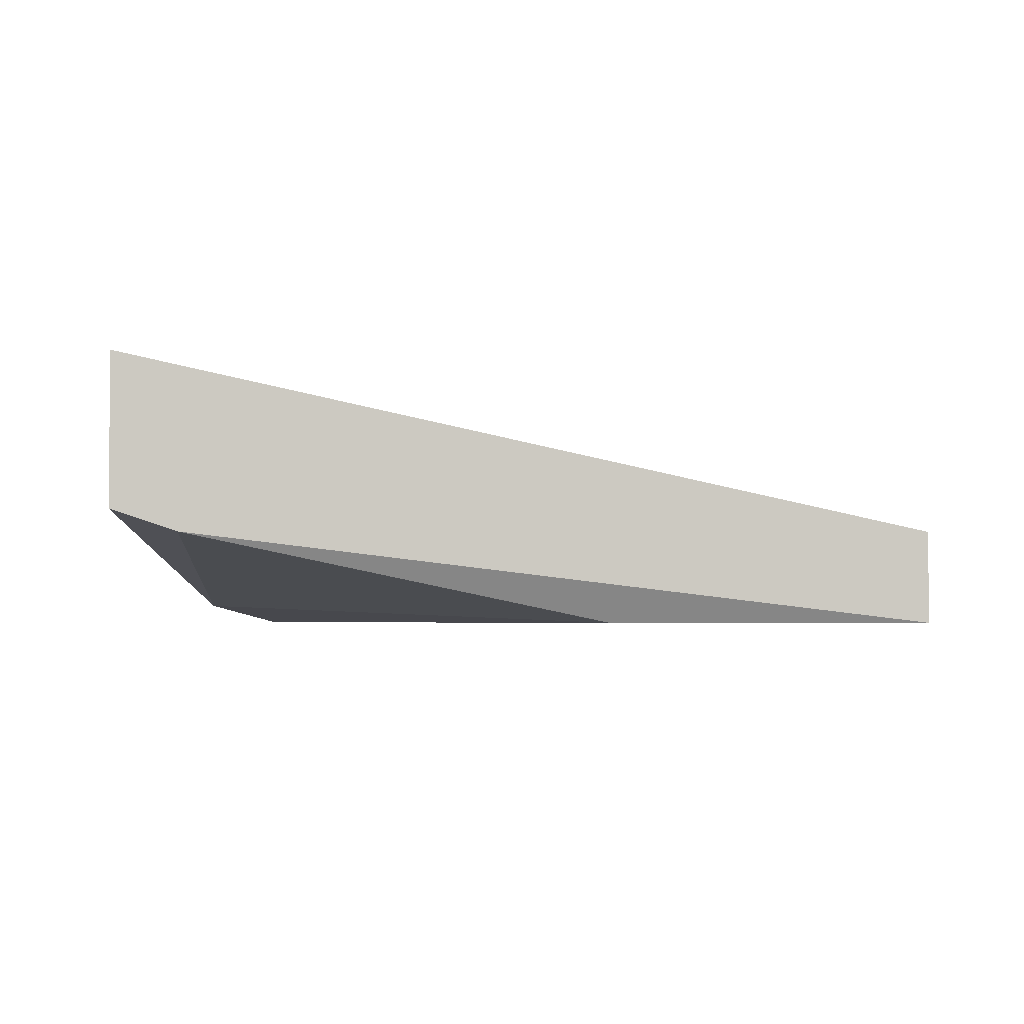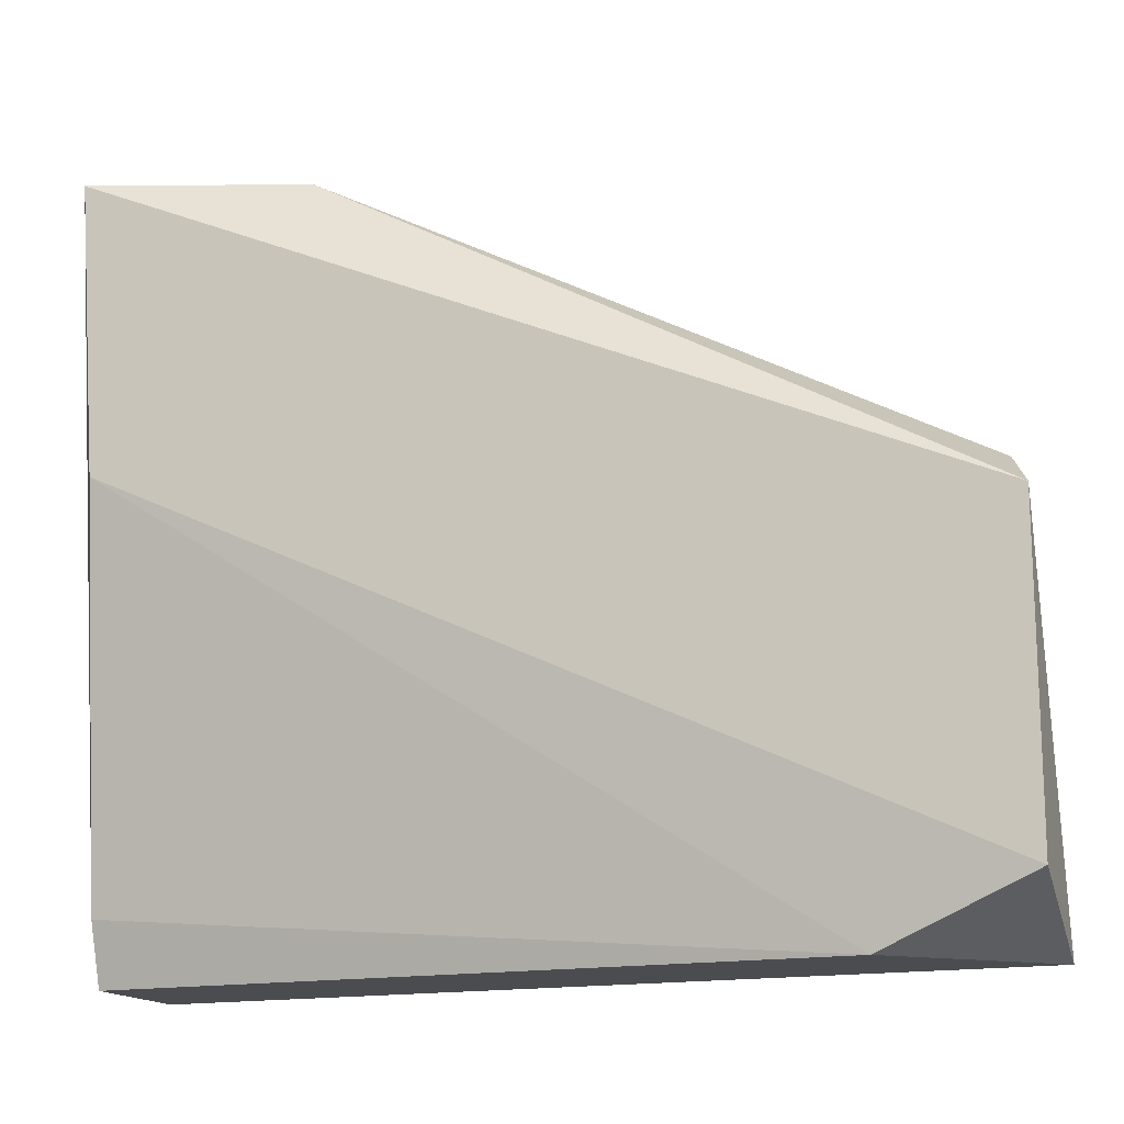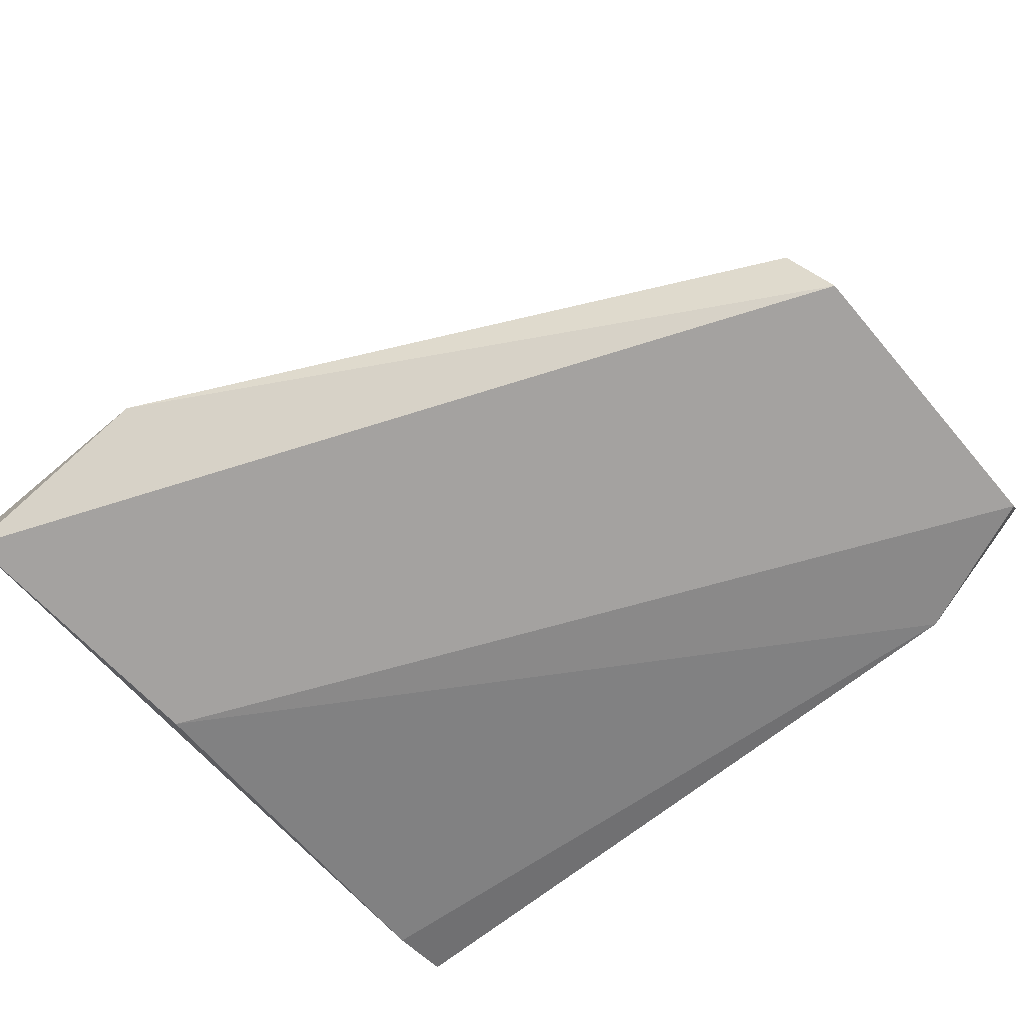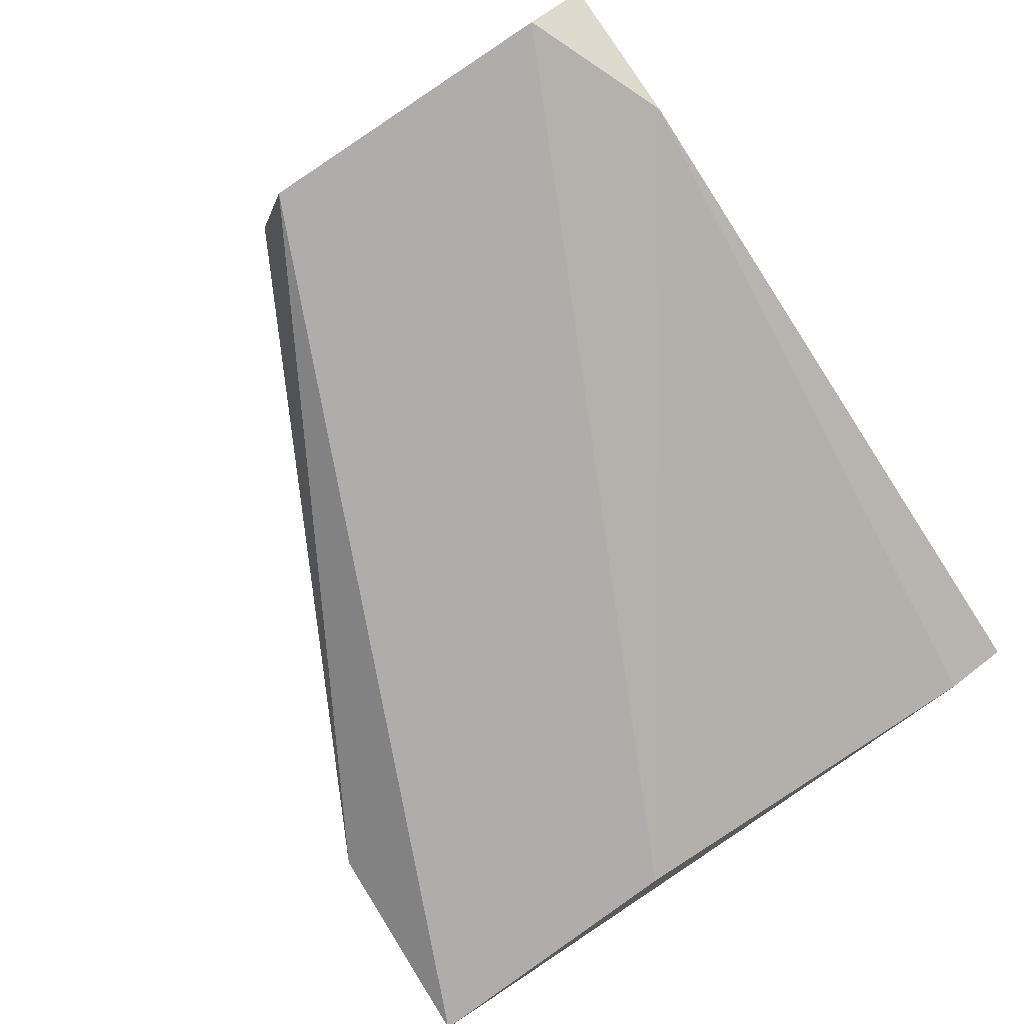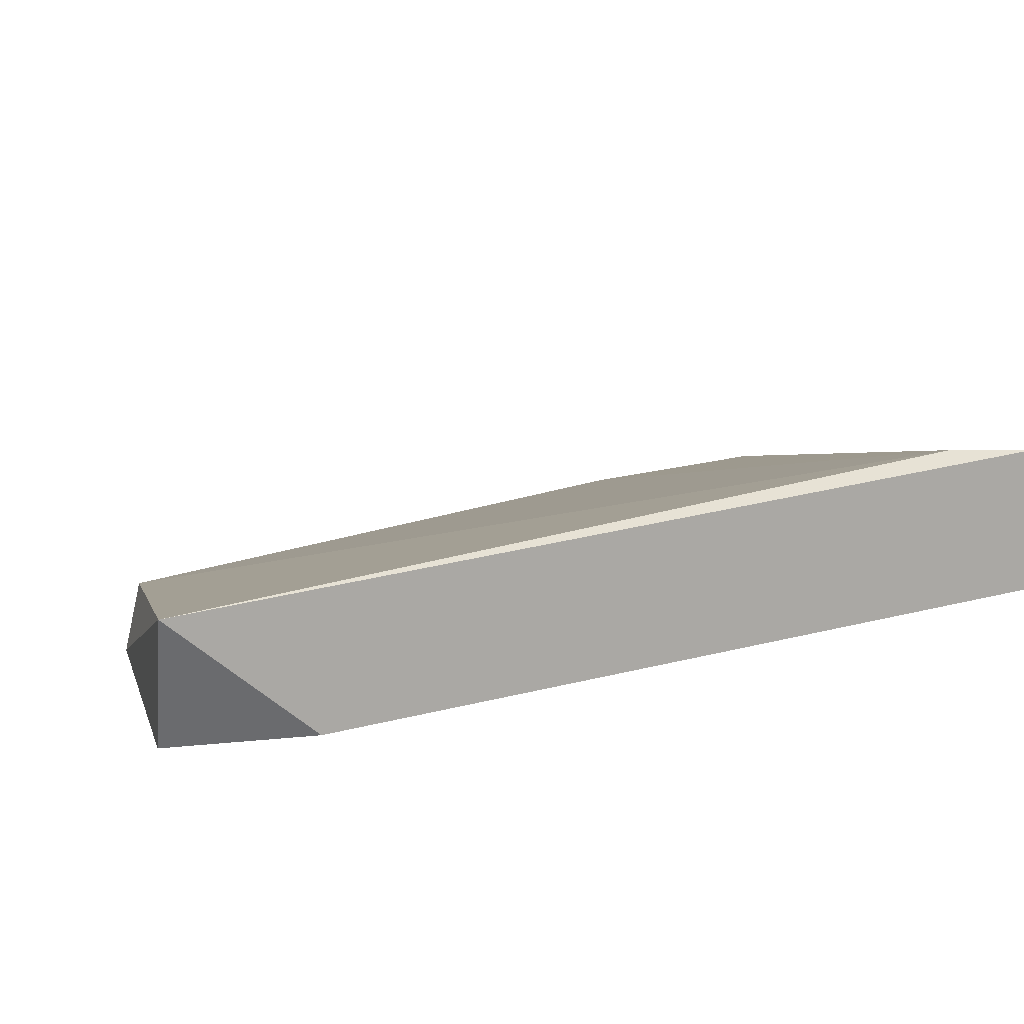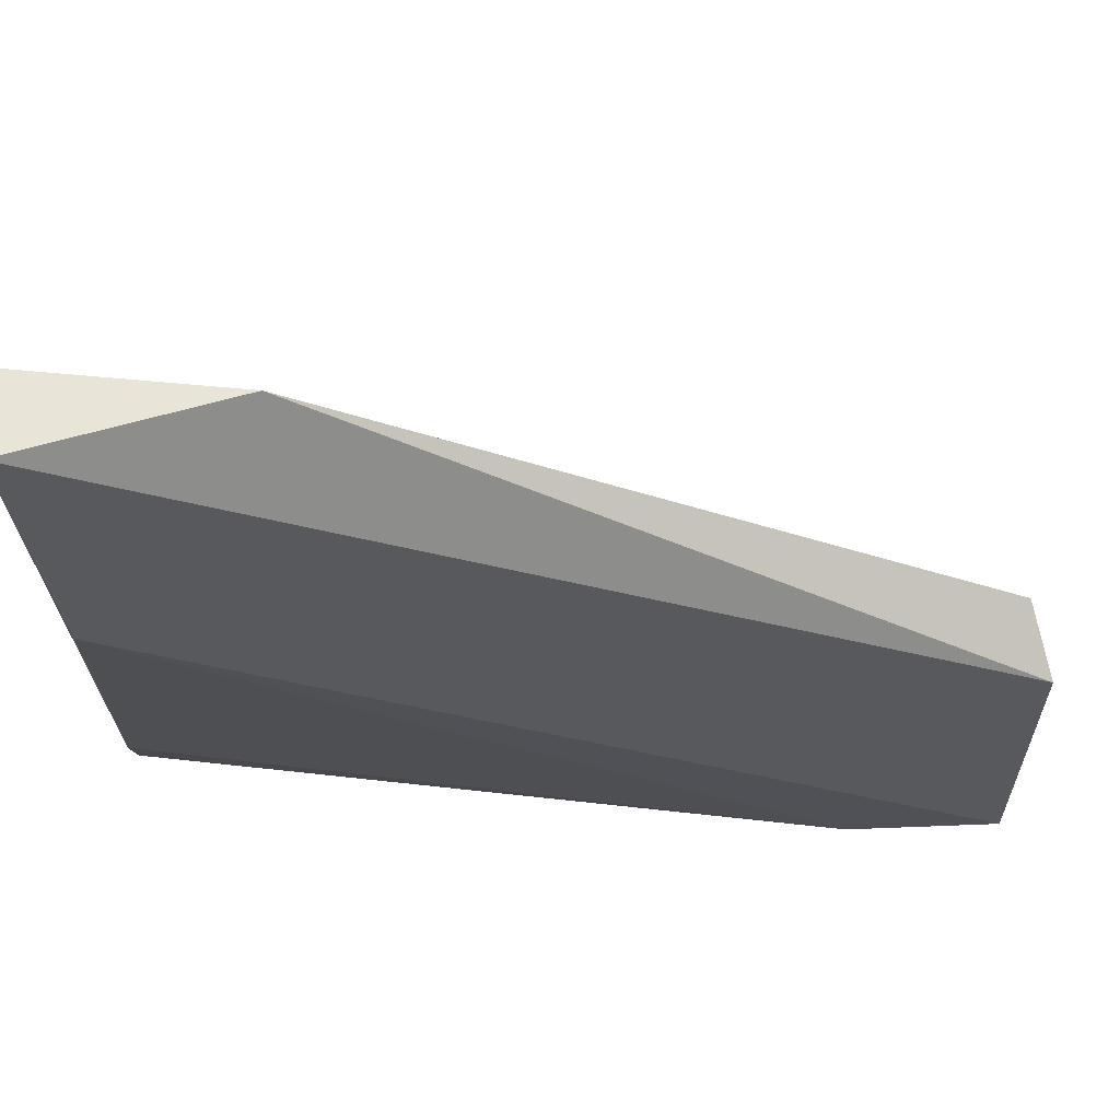
<metadata>
{"format":"obj","ext":"obj","renderer":"f3d","projection":"perspective","resolution":1024,"background":"white","views":[{"elev":-3.1,"azim":-90.9,"up":"+Y"},{"elev":-15.1,"azim":17.8,"up":"+Z"},{"elev":-72.7,"azim":40.4,"up":"+Y"},{"elev":-77.4,"azim":123.4,"up":"+Y"},{"elev":14.1,"azim":164.1,"up":"+Y"},{"elev":60.5,"azim":0.0,"up":"+Z"}]}
</metadata>
<code>
v -0.117 0.3083 -0.2879
v -0.117 0.2936 -0.2501
v -0.117 0.2936 -0.2816
v -0.2053 0.302 -0.2122
v -0.2053 0.302 -0.2816
v -0.2053 0.3041 -0.2879
v -0.2053 0.2936 -0.2122
v -0.2053 0.3188 -0.2879
v -0.2032 0.2936 -0.2417
v -0.1191 0.2999 -0.2459
v -0.1317 0.2957 -0.2879
v -0.1969 0.3188 -0.2858
v -0.1843 0.2999 -0.2122
f 3 9 11
f 6 5 4
f 4 5 7
f 1 12 10
f 3 7 9
f 7 5 9
f 6 4 8
f 4 12 8
f 12 1 8
f 1 6 8
f 7 3 2
f 3 1 2
f 1 10 2
f 2 10 13
f 12 4 13
f 4 7 13
f 10 12 13
f 7 2 13
f 5 6 11
f 6 1 11
f 1 3 11
f 9 5 11

</code>
